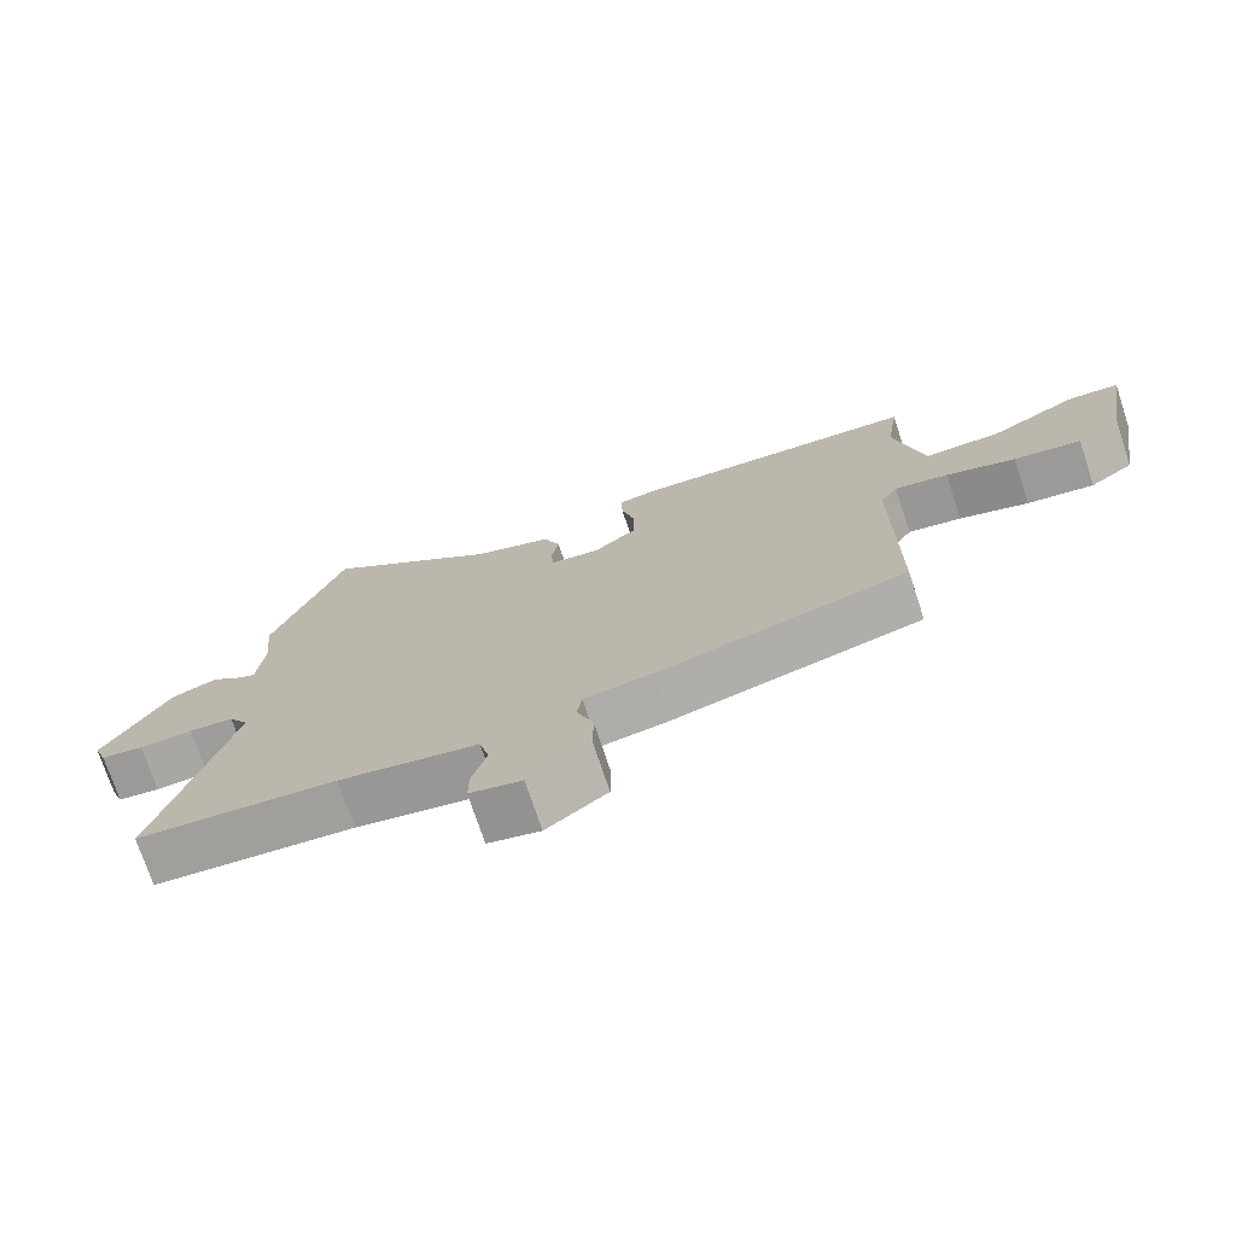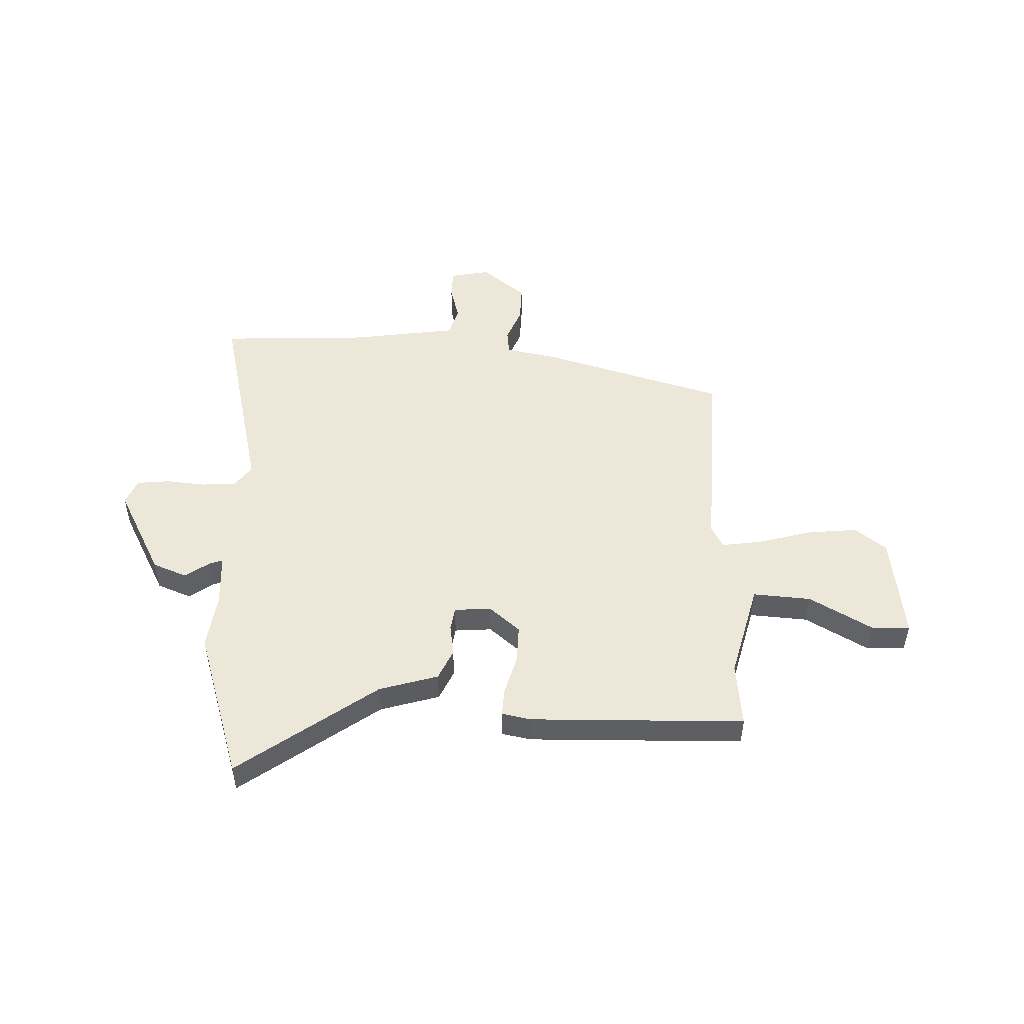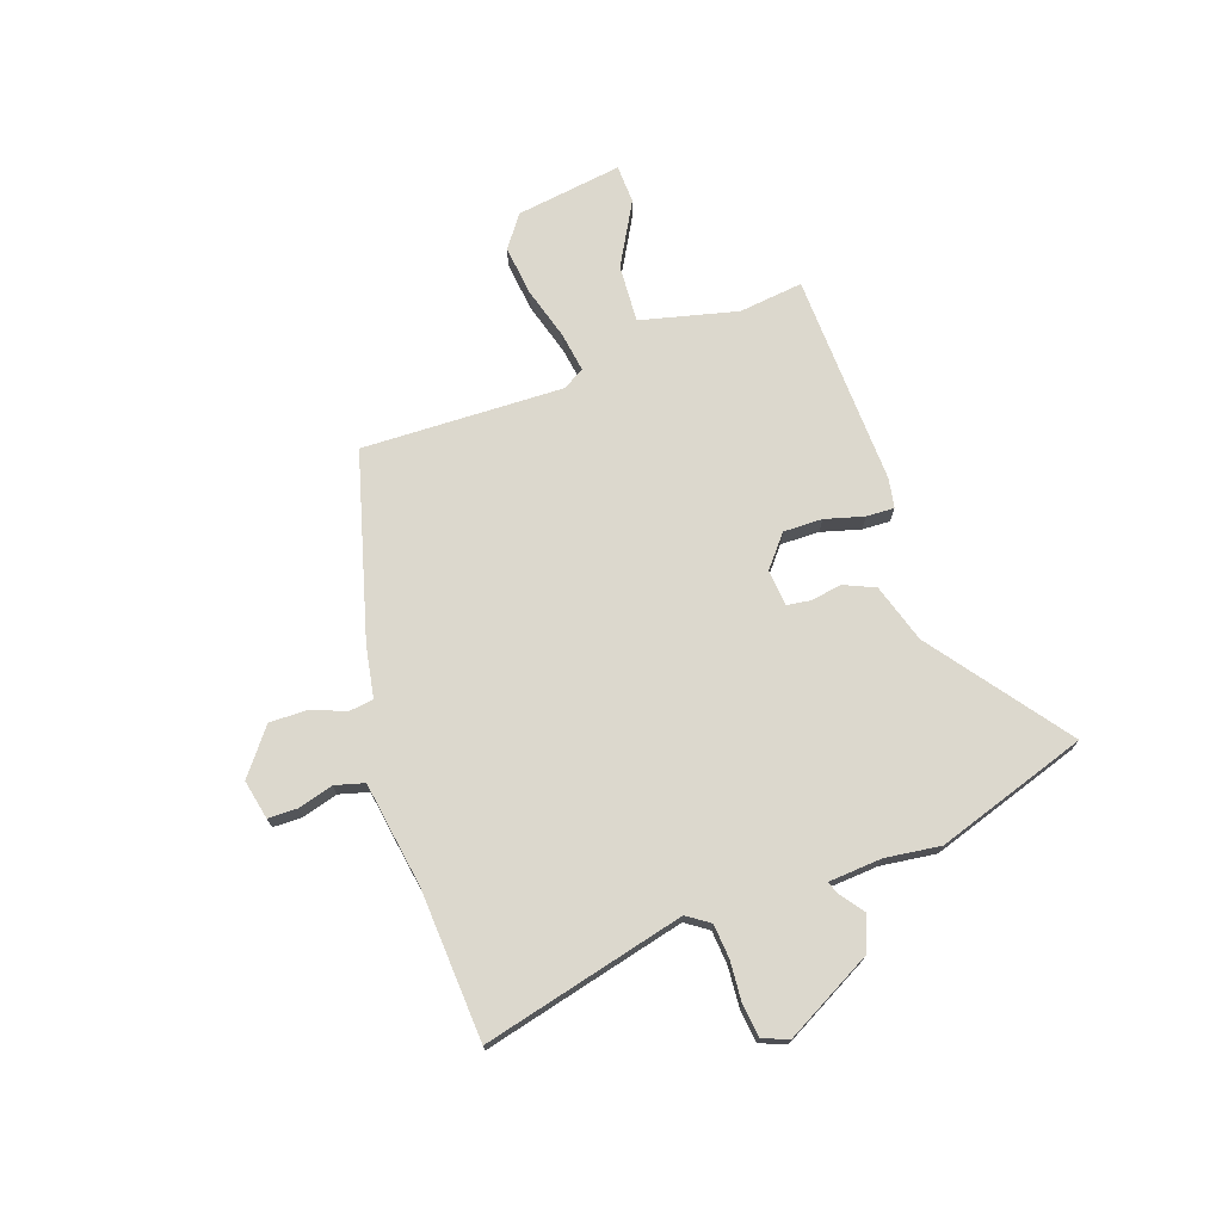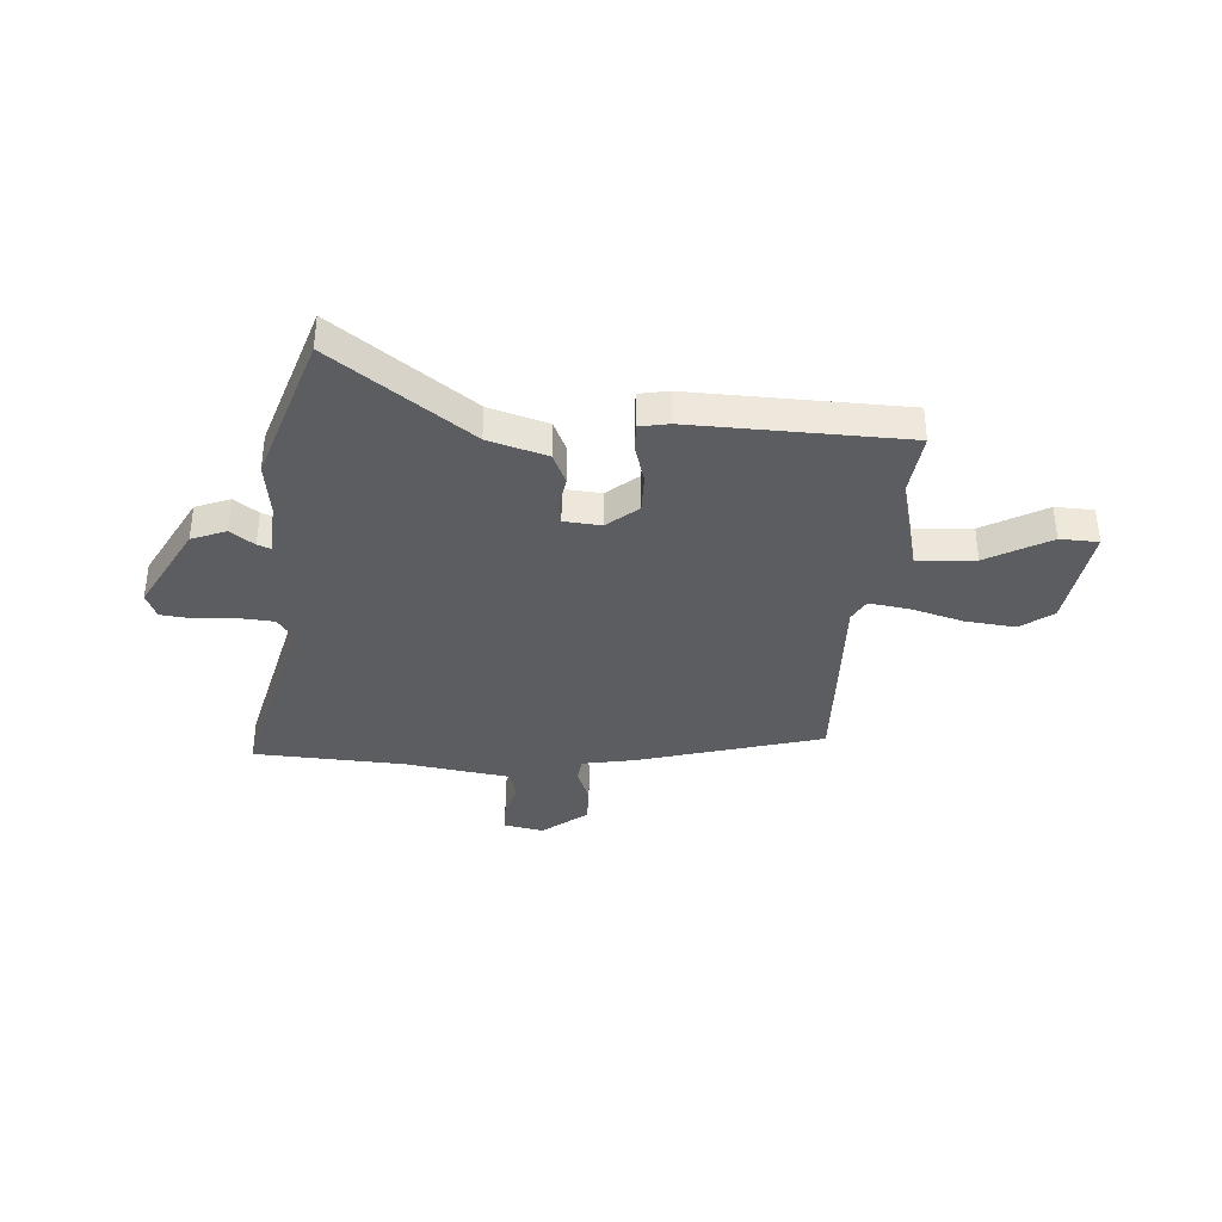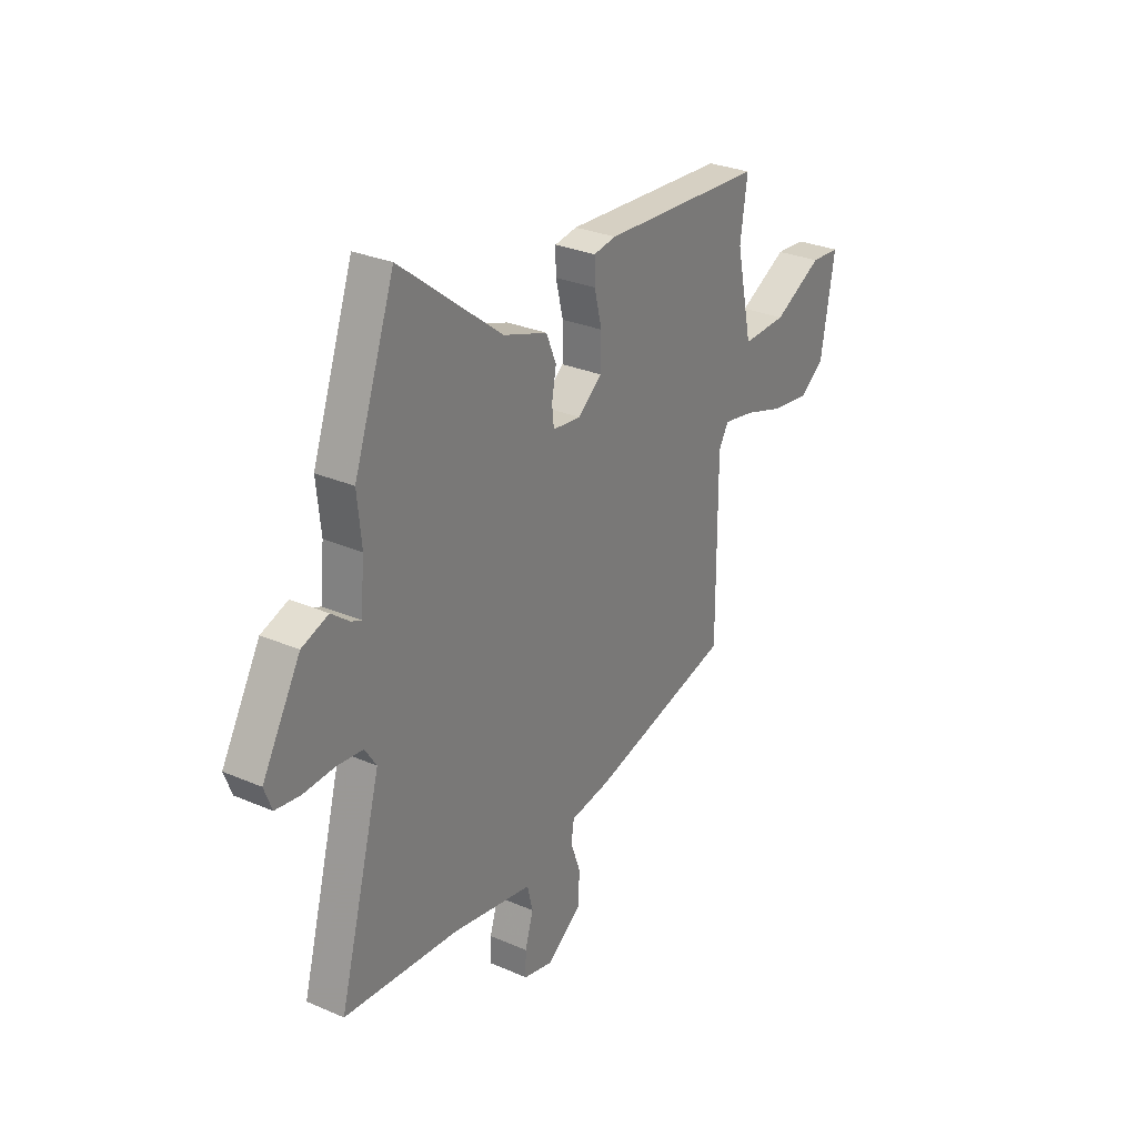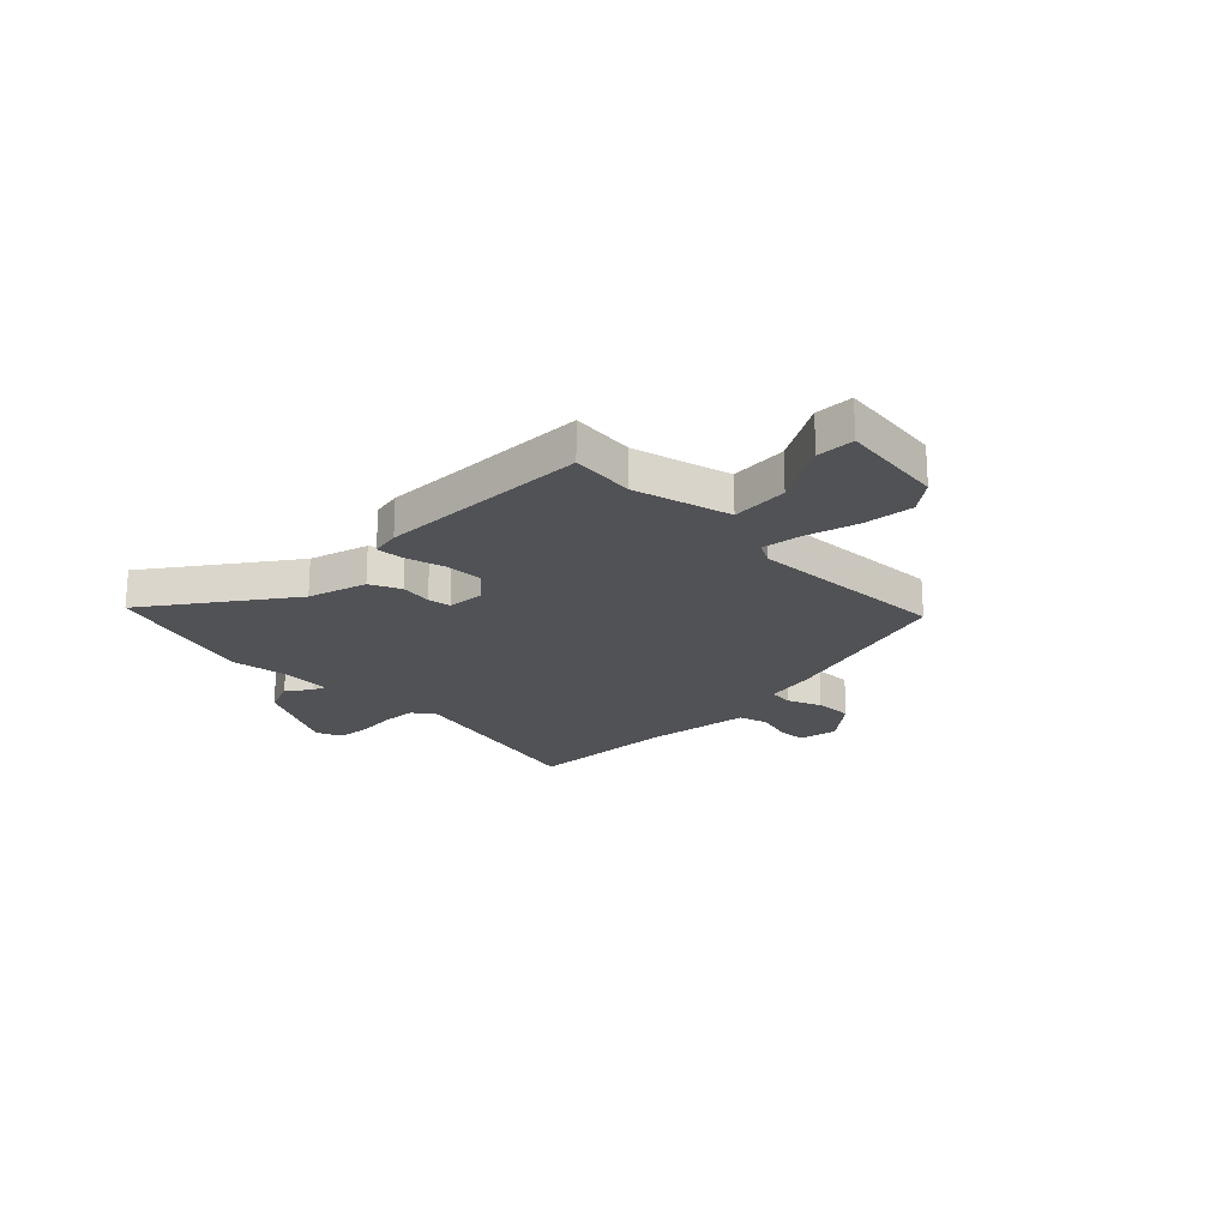
<metadata>
{"format":"obj","ext":"obj","renderer":"f3d","projection":"perspective","resolution":1024,"background":"white","views":[{"elev":-73.5,"azim":18.4,"up":"+Z"},{"elev":50.0,"azim":4.0,"up":"+Y"},{"elev":72.6,"azim":-107.8,"up":"+Y"},{"elev":-36.6,"azim":-2.3,"up":"+Y"},{"elev":29.0,"azim":-57.2,"up":"+Z"},{"elev":-21.2,"azim":47.3,"up":"+Y"}]}
</metadata>
<code>
v 0.523 0.07 0.476
v 0.505 0.07 0.352
v 0.546 0.07 0.164
v 0.658 0.07 0.168
v 0.781 0.07 0.232
v 0.855 0.07 0.227
v 0.82 0.07 0.023
v 0.757 0.07 -0.021
v 0.66 0.07 -0.007
v 0.56 0.07 0.025
v 0.483 0.07 0.039
v 0.458 0.07 -0.003
v 0.459 0.07 -0.392
v 0.099 0.07 -0.482
v -0.001 0.07 -0.497
v -0.008 0.07 -0.544
v 0.016 0.07 -0.611
v 0.015 0.07 -0.684
v -0.073 0.07 -0.749
v -0.149 0.07 -0.731
v -0.148 0.07 -0.675
v -0.127 0.07 -0.607
v -0.141 0.07 -0.55
v -0.246 0.07 -0.531
v -0.343 0.07 -0.513
v -0.633 0.07 -0.489
v -0.527 0.07 -0.101
v -0.556 0.07 -0.057
v -0.622 0.07 -0.05
v -0.7 0.07 -0.054
v -0.762 0.07 -0.045
v -0.781 0.07 0.005
v -0.685 0.07 0.173
v -0.618 0.07 0.197
v -0.573 0.07 0.162
v -0.548 0.07 0.152
v -0.538 0.07 0.255
v -0.549 0.07 0.362
v -0.446 0.07 0.651
v -0.189 0.07 0.45
v -0.077 0.07 0.412
v -0.052 0.07 0.352
v -0.063 0.07 0.291
v -0.058 0.07 0.246
v 0.013 0.07 0.238
v 0.074 0.07 0.286
v 0.075 0.07 0.361
v 0.056 0.07 0.437
v 0.055 0.07 0.491
v 0.112 0.07 0.5
v 0.523 0 0.476
v 0.505 0 0.352
v 0.546 0 0.164
v 0.658 0 0.168
v 0.781 0 0.232
v 0.855 0 0.227
v 0.82 0 0.023
v 0.757 0 -0.021
v 0.66 0 -0.007
v 0.56 0 0.025
v 0.483 0 0.039
v 0.458 0 -0.003
v 0.459 0 -0.392
v 0.099 0 -0.482
v -0.001 0 -0.497
v -0.008 0 -0.544
v 0.016 0 -0.611
v 0.015 0 -0.684
v -0.073 0 -0.749
v -0.149 0 -0.731
v -0.148 0 -0.675
v -0.127 0 -0.607
v -0.141 0 -0.55
v -0.246 0 -0.531
v -0.343 0 -0.513
v -0.633 0 -0.489
v -0.527 0 -0.101
v -0.556 0 -0.057
v -0.622 0 -0.05
v -0.7 0 -0.054
v -0.762 0 -0.045
v -0.781 0 0.005
v -0.685 0 0.173
v -0.618 0 0.197
v -0.573 0 0.162
v -0.548 0 0.152
v -0.538 0 0.255
v -0.549 0 0.362
v -0.446 0 0.651
v -0.189 0 0.45
v -0.077 0 0.412
v -0.052 0 0.352
v -0.063 0 0.291
v -0.058 0 0.246
v 0.013 0 0.238
v 0.074 0 0.286
v 0.075 0 0.361
v 0.056 0 0.437
v 0.055 0 0.491
v 0.112 0 0.5
f 50 1 2
f 49 50 2
f 48 49 2
f 47 48 2
f 46 47 2 3
f 45 46 3
f 44 45 3
f 40 41 42 43
f 40 43 44
f 39 40 44
f 38 39 44
f 37 38 44
f 36 37 44 3
f 33 34 35
f 32 33 35
f 31 32 35
f 30 31 35
f 29 30 35
f 28 29 35 36
f 27 28 36 3
f 27 3 4
f 26 27 4
f 25 26 4
f 23 24 25
f 20 21 22
f 19 20 22
f 18 19 22
f 17 18 22
f 16 17 22
f 15 16 22 23
f 12 13 14 15
f 15 23 25
f 12 15 25
f 11 12 25
f 8 9 10
f 7 8 10
f 6 7 10
f 5 6 10
f 4 5 10
f 4 10 11
f 4 11 25
f 52 51 100
f 52 100 99
f 52 99 98
f 52 98 97
f 53 52 97 96
f 53 96 95
f 53 95 94
f 93 92 91 90
f 94 93 90
f 94 90 89
f 94 89 88
f 94 88 87
f 53 94 87 86
f 85 84 83
f 85 83 82
f 85 82 81
f 85 81 80
f 85 80 79
f 86 85 79 78
f 53 86 78 77
f 54 53 77
f 54 77 76
f 54 76 75
f 75 74 73
f 72 71 70
f 72 70 69
f 72 69 68
f 72 68 67
f 72 67 66
f 73 72 66 65
f 65 64 63 62
f 75 73 65
f 75 65 62
f 75 62 61
f 60 59 58
f 60 58 57
f 60 57 56
f 60 56 55
f 60 55 54
f 61 60 54
f 75 61 54
f 1 51 52 2
f 2 52 53 3
f 3 53 54 4
f 4 54 55 5
f 5 55 56 6
f 6 56 57 7
f 7 57 58 8
f 8 58 59 9
f 9 59 60 10
f 10 60 61 11
f 11 61 62 12
f 12 62 63 13
f 13 63 64 14
f 14 64 65 15
f 15 65 66 16
f 16 66 67 17
f 17 67 68 18
f 18 68 69 19
f 19 69 70 20
f 20 70 71 21
f 21 71 72 22
f 22 72 73 23
f 23 73 74 24
f 24 74 75 25
f 25 75 76 26
f 26 76 77 27
f 27 77 78 28
f 28 78 79 29
f 29 79 80 30
f 30 80 81 31
f 31 81 82 32
f 32 82 83 33
f 33 83 84 34
f 34 84 85 35
f 35 85 86 36
f 36 86 87 37
f 37 87 88 38
f 38 88 89 39
f 39 89 90 40
f 40 90 91 41
f 41 91 92 42
f 42 92 93 43
f 43 93 94 44
f 44 94 95 45
f 45 95 96 46
f 46 96 97 47
f 47 97 98 48
f 48 98 99 49
f 49 99 100 50
f 50 100 51 1

</code>
